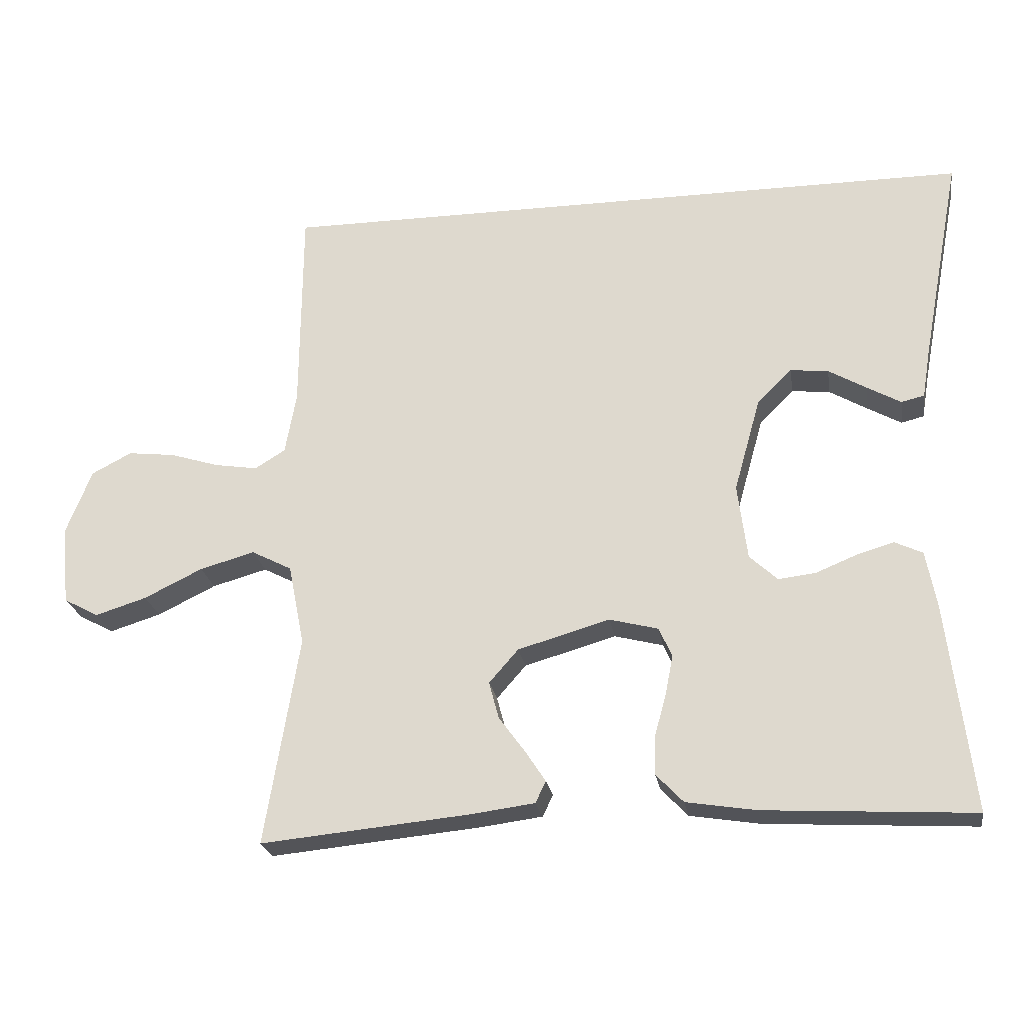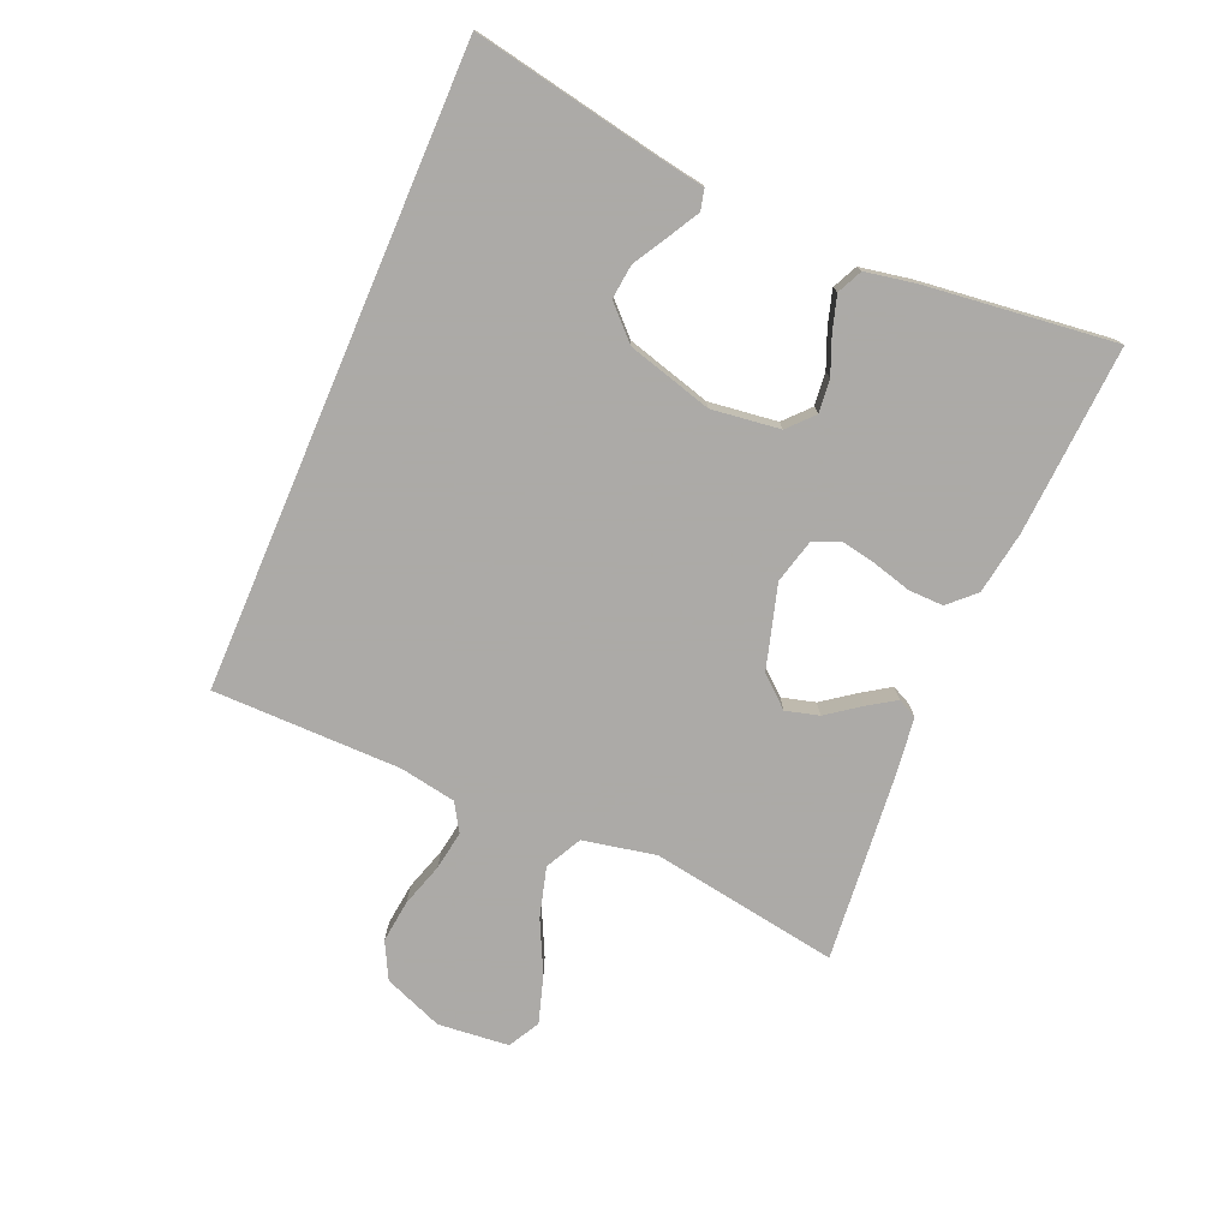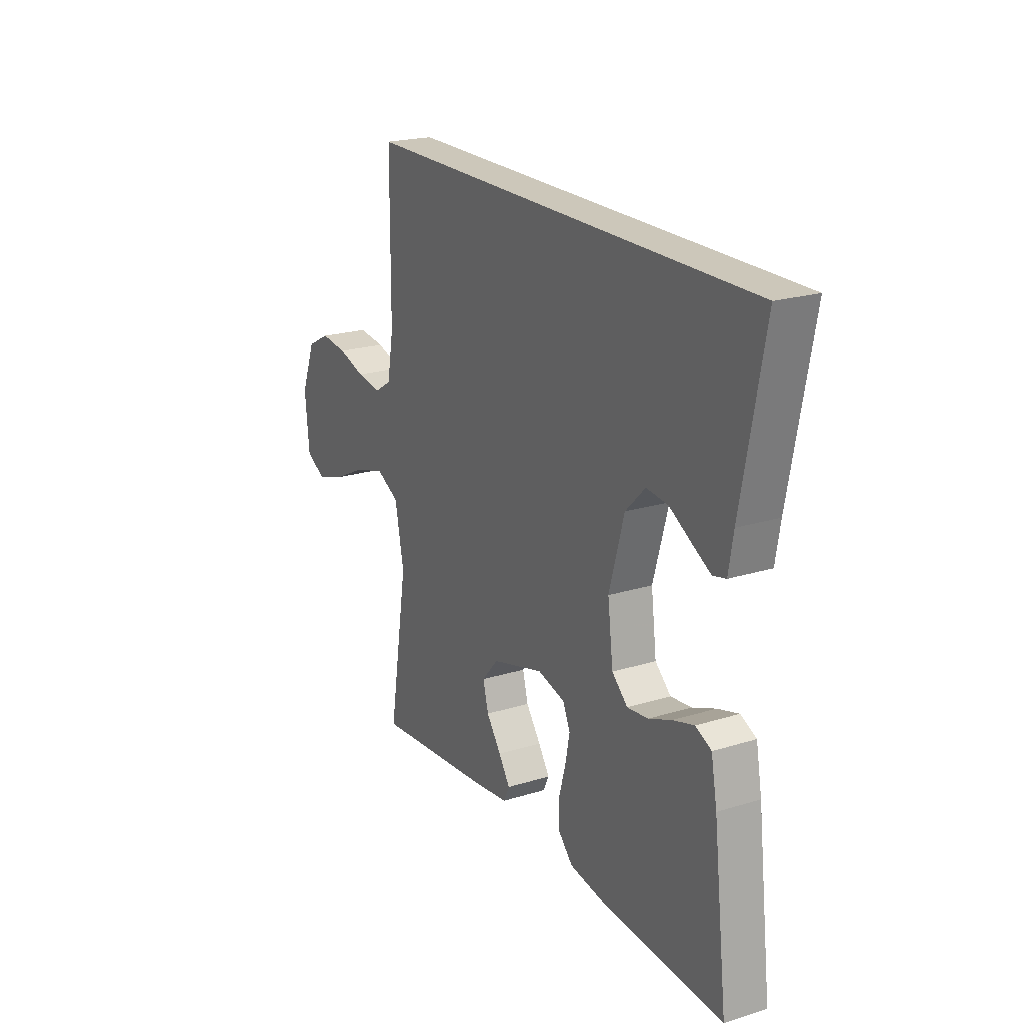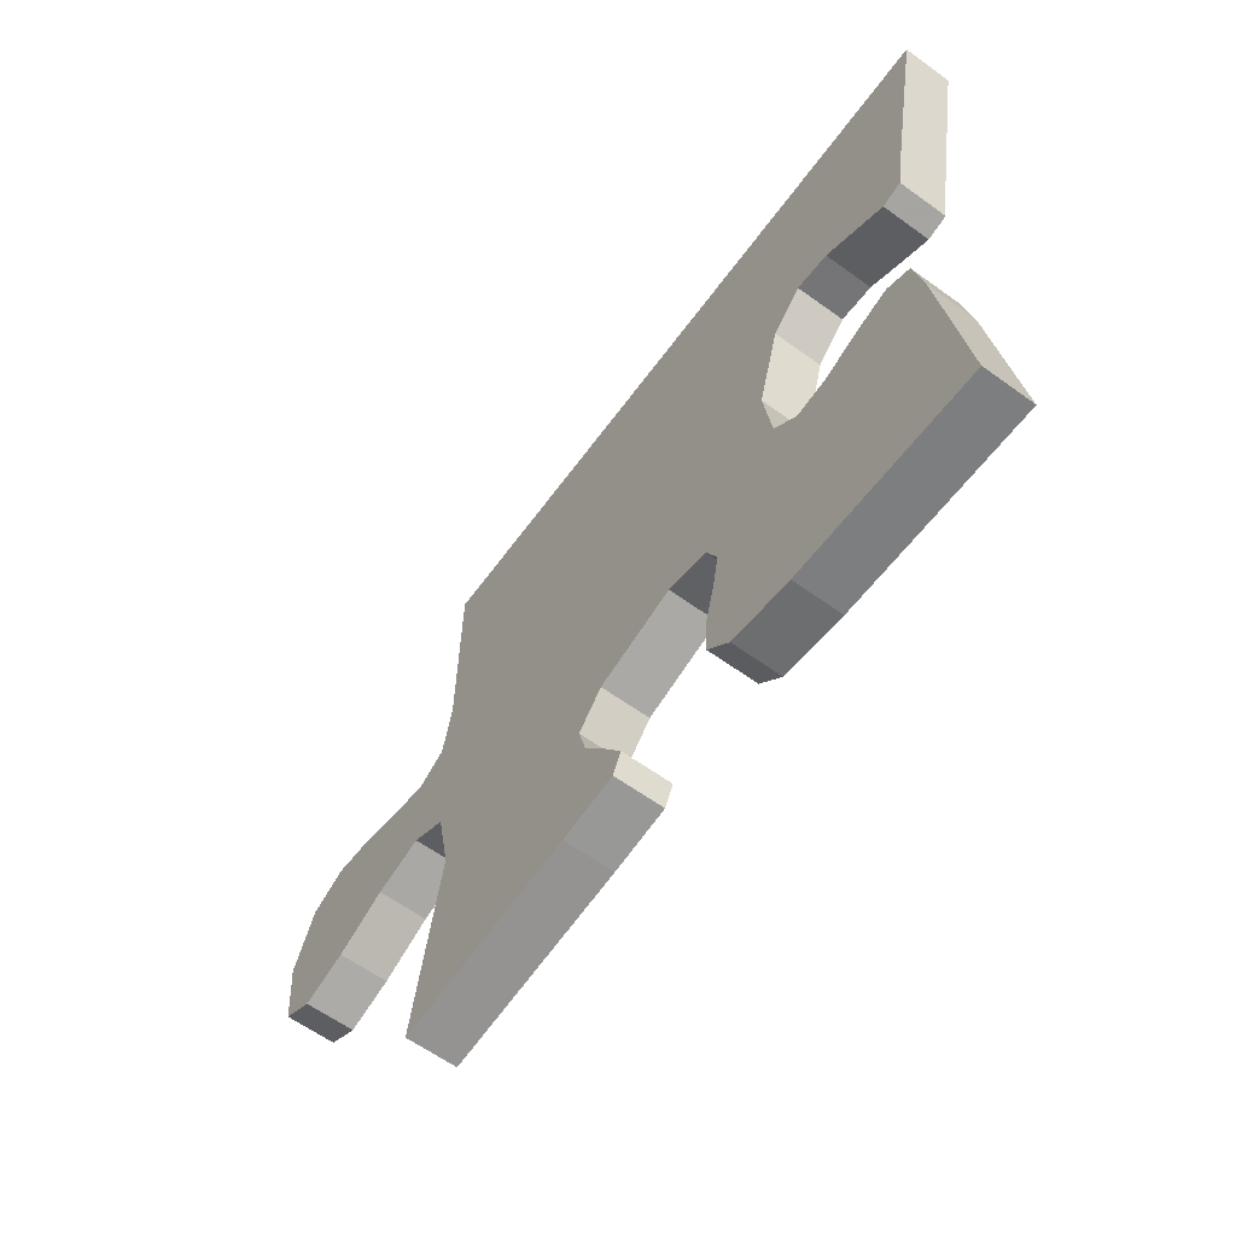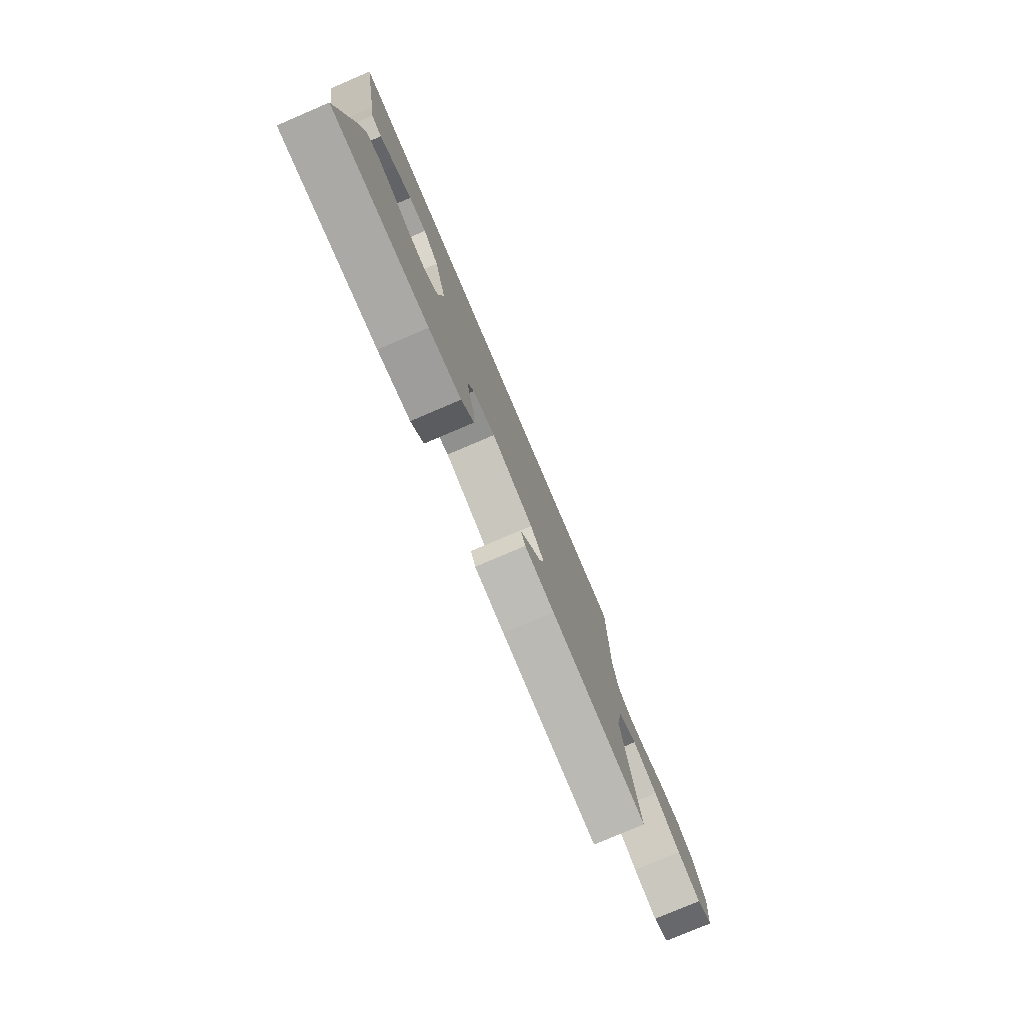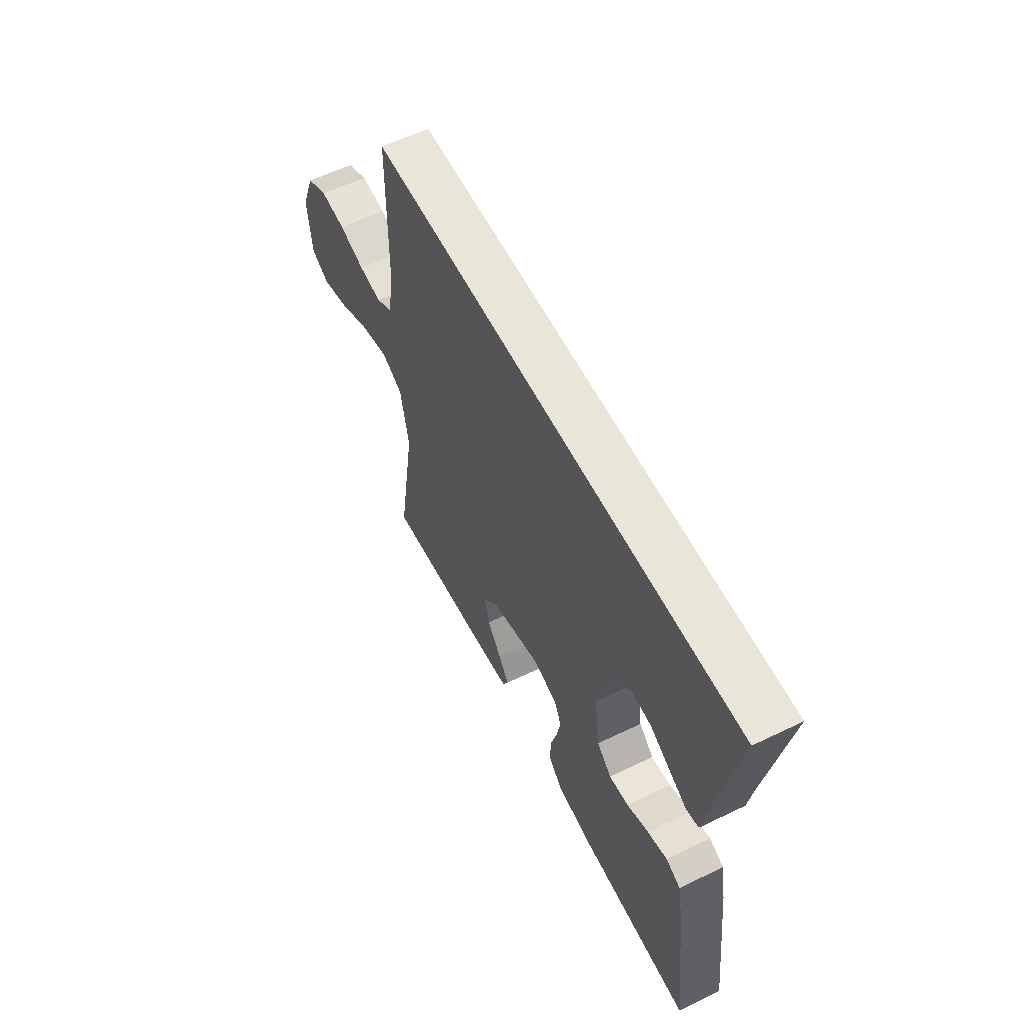
<metadata>
{"format":"obj","ext":"obj","renderer":"f3d","projection":"perspective","resolution":1024,"background":"white","views":[{"elev":-23.5,"azim":9.1,"up":"+Z"},{"elev":-76.0,"azim":66.9,"up":"+Y"},{"elev":21.3,"azim":61.2,"up":"+Z"},{"elev":-62.1,"azim":53.8,"up":"+Z"},{"elev":-78.5,"azim":113.1,"up":"+Z"},{"elev":58.1,"azim":63.4,"up":"+Z"}]}
</metadata>
<code>
v -0.5 0.07 -0.5
v -0.451 0.07 -0.2
v -0.474 0.07 -0.084
v -0.532 0.07 -0.054
v -0.611 0.07 -0.076
v -0.695 0.07 -0.117
v -0.769 0.07 -0.14
v -0.819 0.07 -0.113
v -0.83 0.07 0
v -0.793 0.07 0.094
v -0.735 0.07 0.124
v -0.667 0.07 0.116
v -0.597 0.07 0.094
v -0.535 0.07 0.084
v -0.491 0.07 0.111
v -0.475 0.07 0.2
v -0.473 0.07 0.5
v 0.537 0.07 0.5
v 0.48 0.07 0.2
v 0.468 0.07 0.128
v 0.435 0.07 0.12
v 0.387 0.07 0.147
v 0.332 0.07 0.179
v 0.277 0.07 0.185
v 0.227 0.07 0.135
v 0.189 0.07 0
v 0.203 0.07 -0.109
v 0.243 0.07 -0.146
v 0.296 0.07 -0.14
v 0.355 0.07 -0.116
v 0.409 0.07 -0.1
v 0.449 0.07 -0.119
v 0.464 0.07 -0.2
v 0.5 0.07 -0.5
v 0.2 0.07 -0.483
v 0.099 0.07 -0.467
v 0.06 0.07 -0.426
v 0.061 0.07 -0.371
v 0.078 0.07 -0.309
v 0.089 0.07 -0.253
v 0.07 0.07 -0.211
v 0 0.07 -0.193
v -0.132 0.07 -0.231
v -0.174 0.07 -0.279
v -0.16 0.07 -0.332
v -0.122 0.07 -0.384
v -0.093 0.07 -0.428
v -0.108 0.07 -0.459
v -0.2 0.07 -0.471
v -0.5 0 -0.5
v -0.451 0 -0.2
v -0.474 0 -0.084
v -0.532 0 -0.054
v -0.611 0 -0.076
v -0.695 0 -0.117
v -0.769 0 -0.14
v -0.819 0 -0.113
v -0.83 0 0
v -0.793 0 0.094
v -0.735 0 0.124
v -0.667 0 0.116
v -0.597 0 0.094
v -0.535 0 0.084
v -0.491 0 0.111
v -0.475 0 0.2
v -0.473 0 0.5
v 0.537 0 0.5
v 0.48 0 0.2
v 0.468 0 0.128
v 0.435 0 0.12
v 0.387 0 0.147
v 0.332 0 0.179
v 0.277 0 0.185
v 0.227 0 0.135
v 0.189 0 0
v 0.203 0 -0.109
v 0.243 0 -0.146
v 0.296 0 -0.14
v 0.355 0 -0.116
v 0.409 0 -0.1
v 0.449 0 -0.119
v 0.464 0 -0.2
v 0.5 0 -0.5
v 0.2 0 -0.483
v 0.099 0 -0.467
v 0.06 0 -0.426
v 0.061 0 -0.371
v 0.078 0 -0.309
v 0.089 0 -0.253
v 0.07 0 -0.211
v 0 0 -0.193
v -0.132 0 -0.231
v -0.174 0 -0.279
v -0.16 0 -0.332
v -0.122 0 -0.384
v -0.093 0 -0.428
v -0.108 0 -0.459
v -0.2 0 -0.471
f 48 49 1 2
f 45 46 47 48
f 45 48 2 3
f 44 45 3
f 43 44 3
f 42 43 3 4
f 41 42 4
f 36 37 38 39
f 36 39 40
f 35 36 40
f 34 35 40 41
f 32 33 34 41
f 29 30 31 32
f 20 21 22 23
f 19 20 23
f 19 23 24
f 16 17 18 19
f 16 19 24
f 15 16 24 25
f 10 11 12 13
f 10 13 14
f 9 10 14
f 8 9 14
f 5 6 7 8
f 4 5 8 14
f 29 32 41
f 28 29 41
f 27 28 41 4
f 26 27 4 14
f 14 15 25 26
f 51 50 98 97
f 97 96 95 94
f 52 51 97 94
f 52 94 93
f 52 93 92
f 53 52 92 91
f 53 91 90
f 88 87 86 85
f 89 88 85
f 89 85 84
f 90 89 84 83
f 90 83 82 81
f 81 80 79 78
f 72 71 70 69
f 72 69 68
f 73 72 68
f 68 67 66 65
f 73 68 65
f 74 73 65 64
f 62 61 60 59
f 63 62 59
f 63 59 58
f 63 58 57
f 57 56 55 54
f 63 57 54 53
f 90 81 78
f 90 78 77
f 53 90 77 76
f 63 53 76 75
f 75 74 64 63
f 1 50 51 2
f 2 51 52 3
f 3 52 53 4
f 4 53 54 5
f 5 54 55 6
f 6 55 56 7
f 7 56 57 8
f 8 57 58 9
f 9 58 59 10
f 10 59 60 11
f 11 60 61 12
f 12 61 62 13
f 13 62 63 14
f 14 63 64 15
f 15 64 65 16
f 16 65 66 17
f 17 66 67 18
f 18 67 68 19
f 19 68 69 20
f 20 69 70 21
f 21 70 71 22
f 22 71 72 23
f 23 72 73 24
f 24 73 74 25
f 25 74 75 26
f 26 75 76 27
f 27 76 77 28
f 28 77 78 29
f 29 78 79 30
f 30 79 80 31
f 31 80 81 32
f 32 81 82 33
f 33 82 83 34
f 34 83 84 35
f 35 84 85 36
f 36 85 86 37
f 37 86 87 38
f 38 87 88 39
f 39 88 89 40
f 40 89 90 41
f 41 90 91 42
f 42 91 92 43
f 43 92 93 44
f 44 93 94 45
f 45 94 95 46
f 46 95 96 47
f 47 96 97 48
f 48 97 98 49
f 49 98 50 1

</code>
